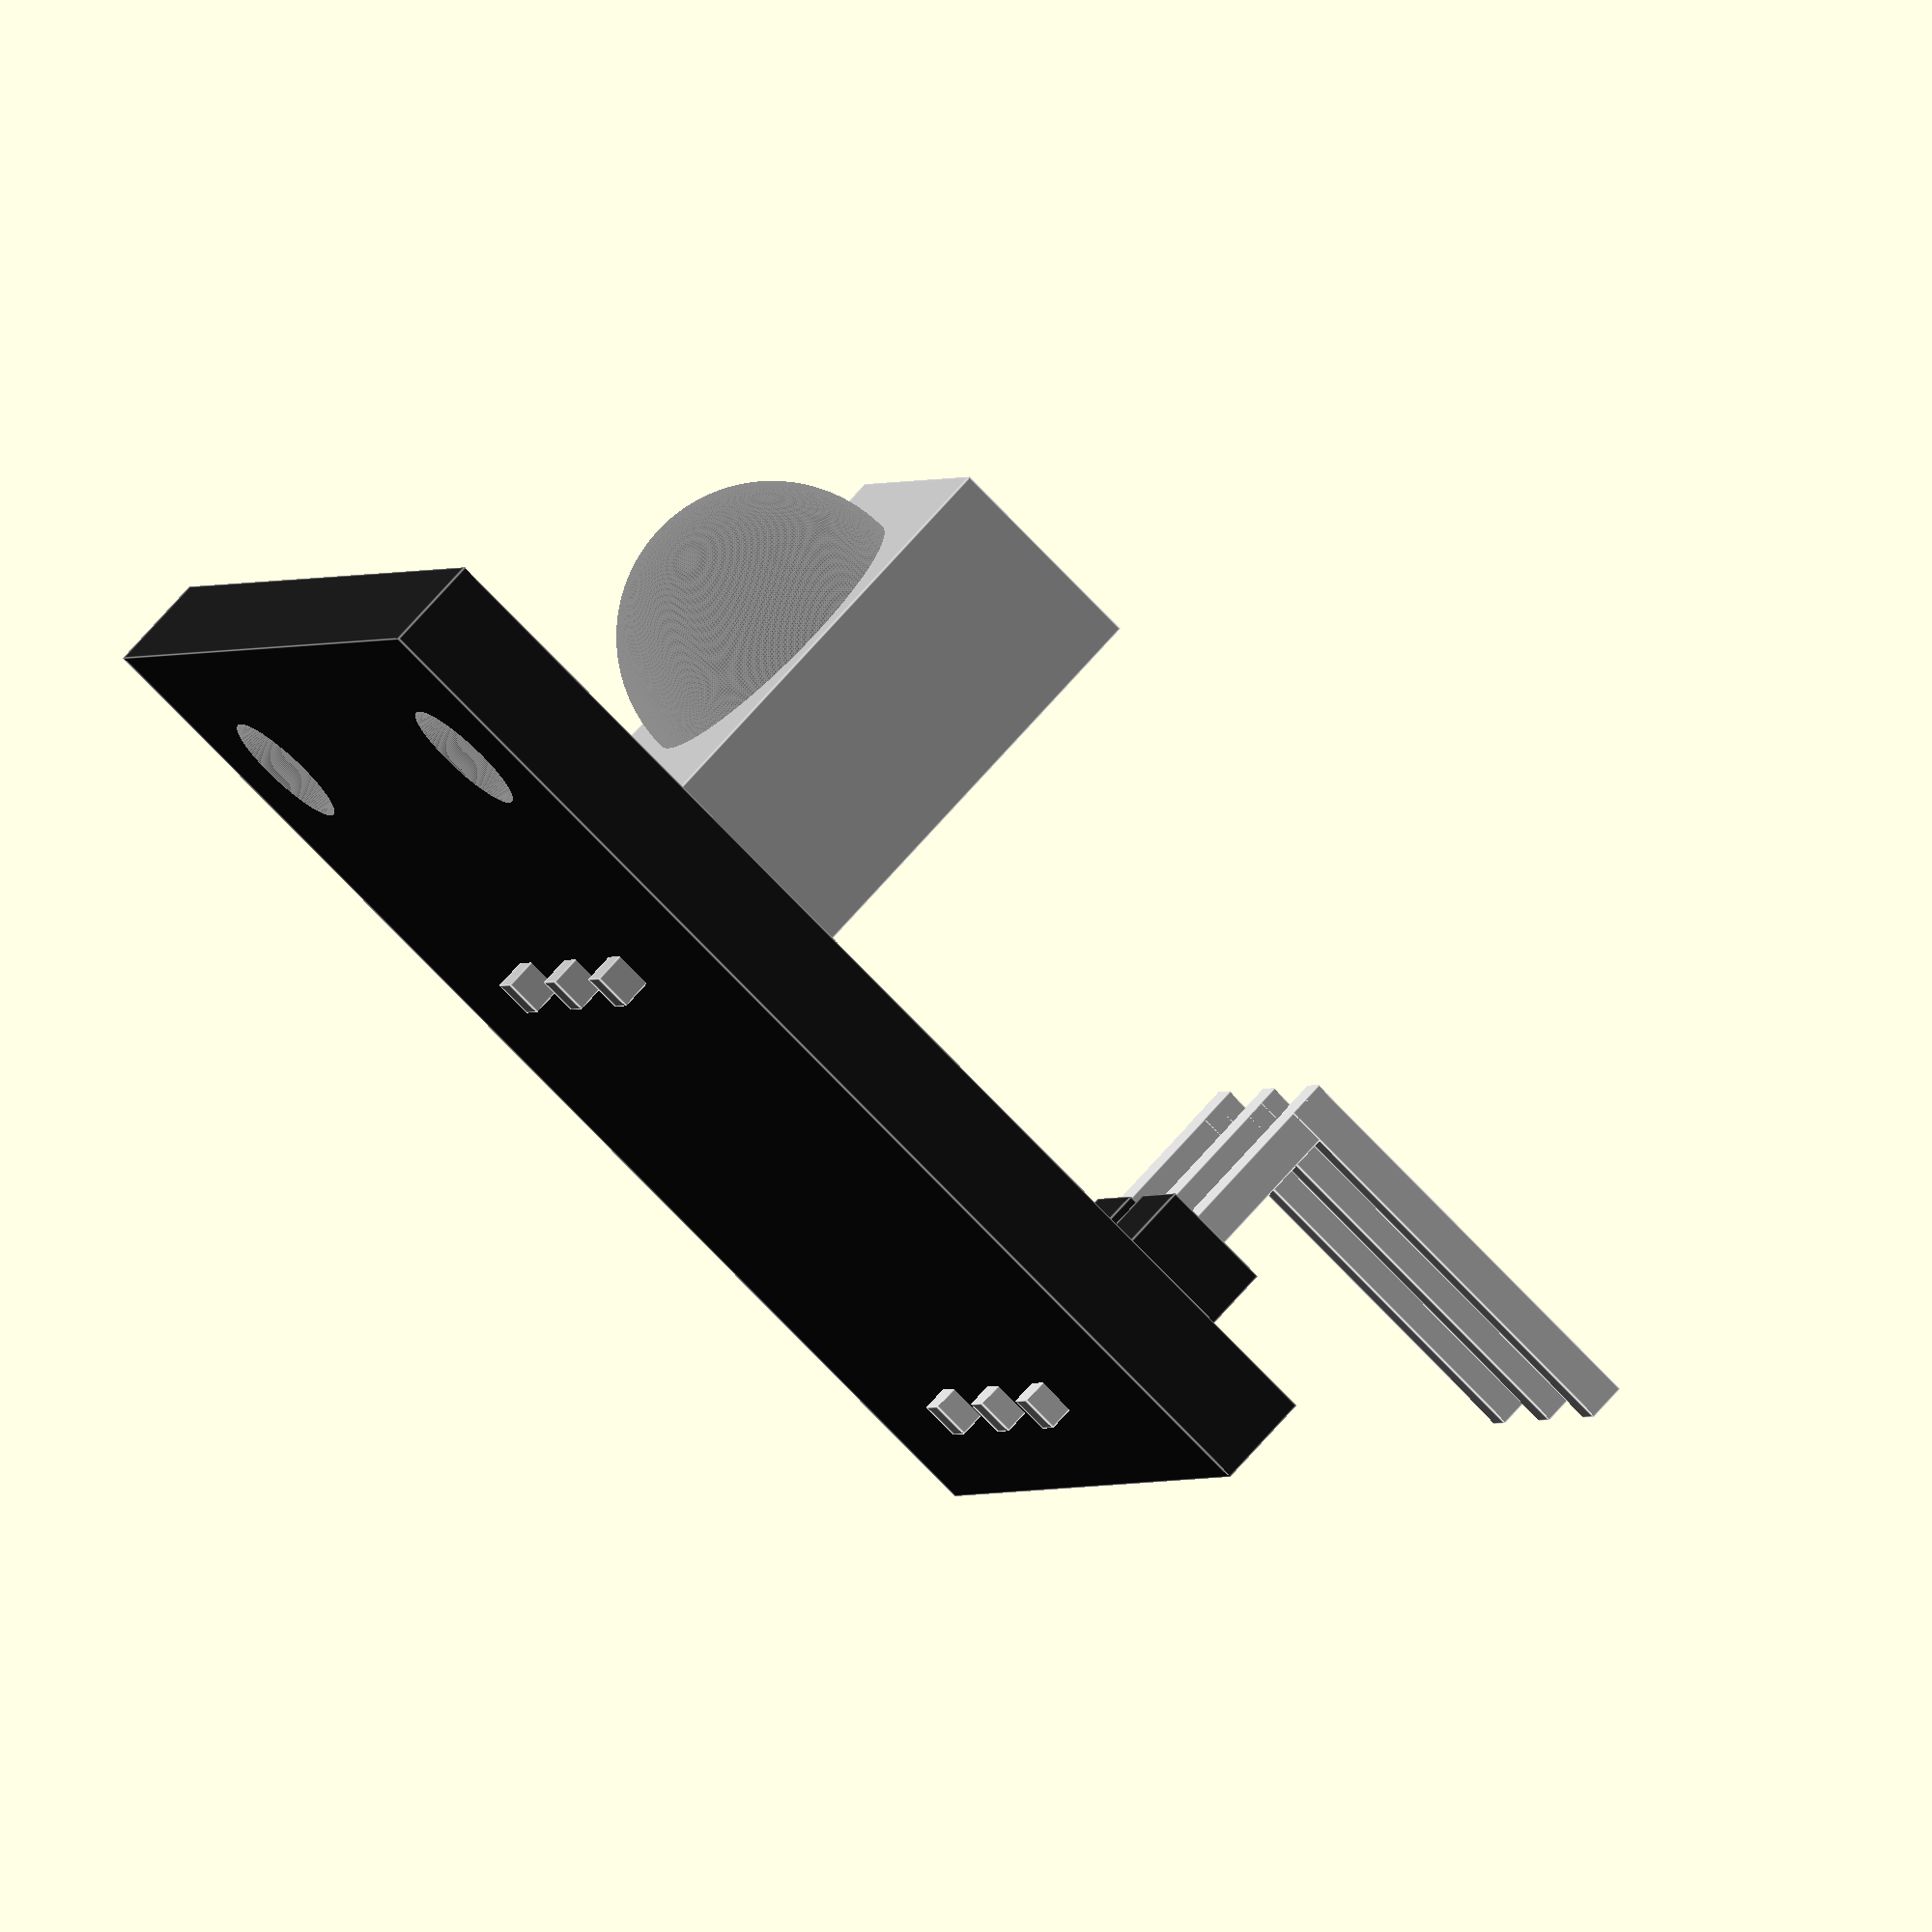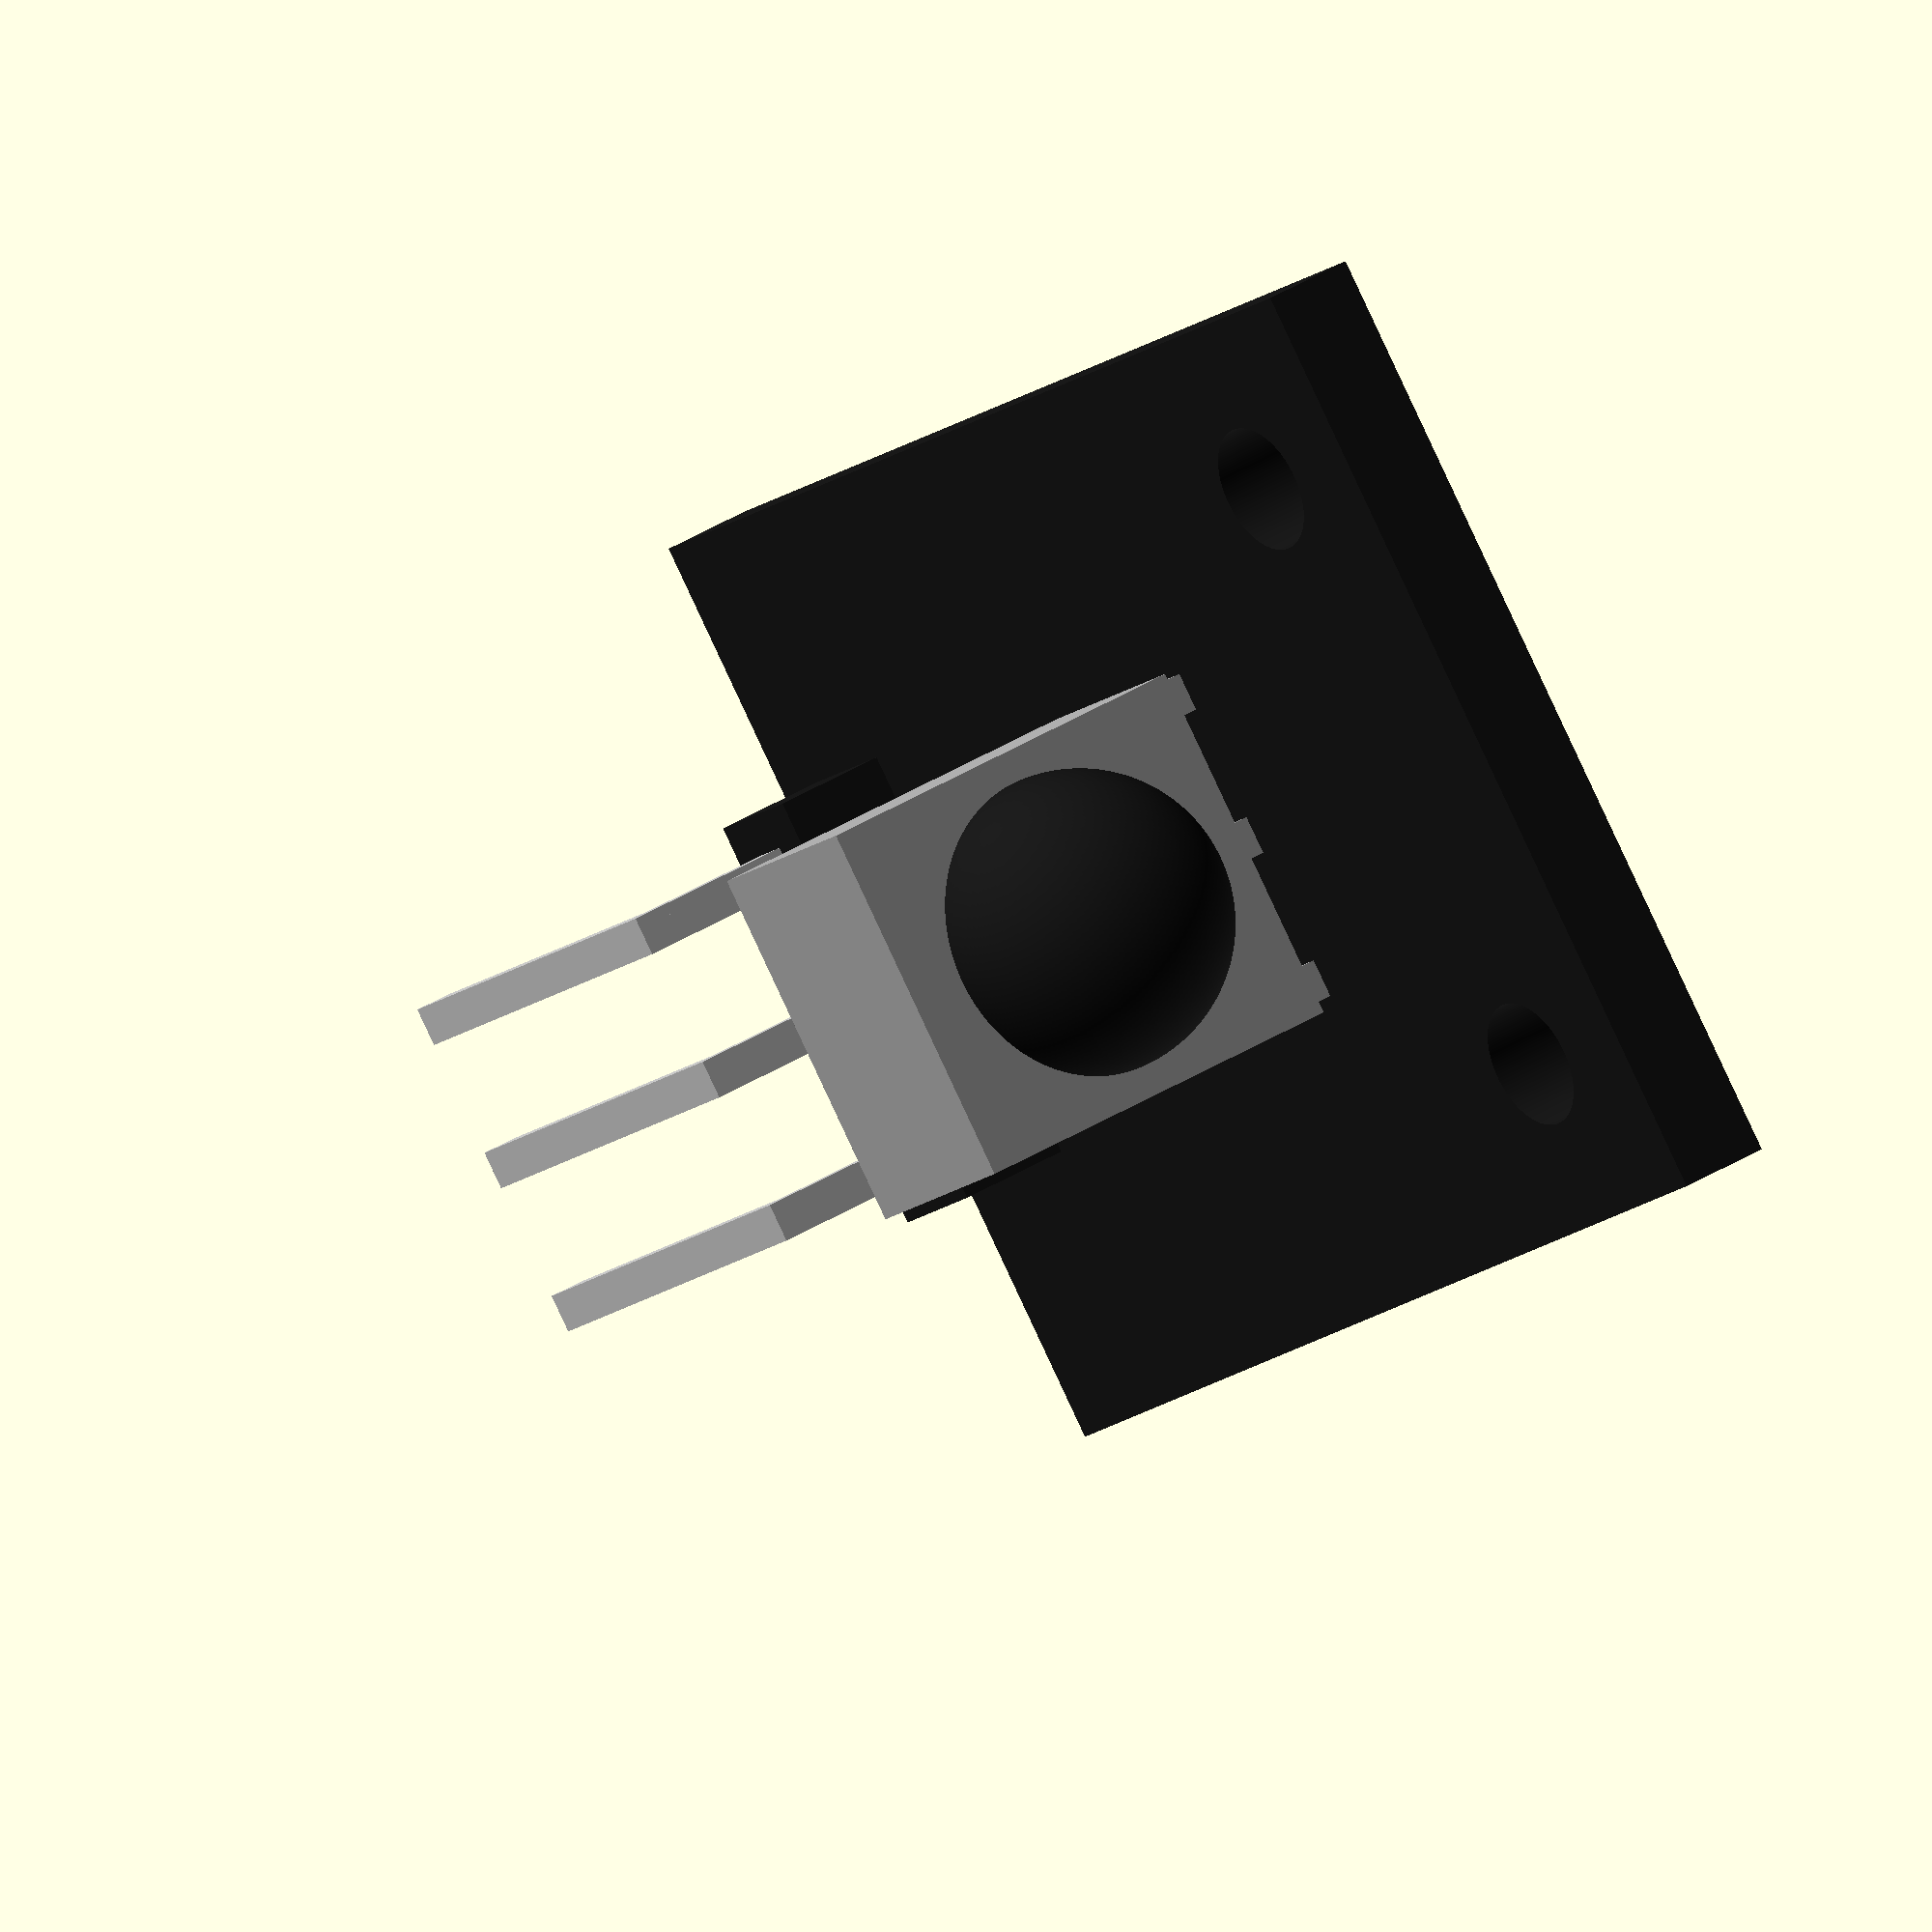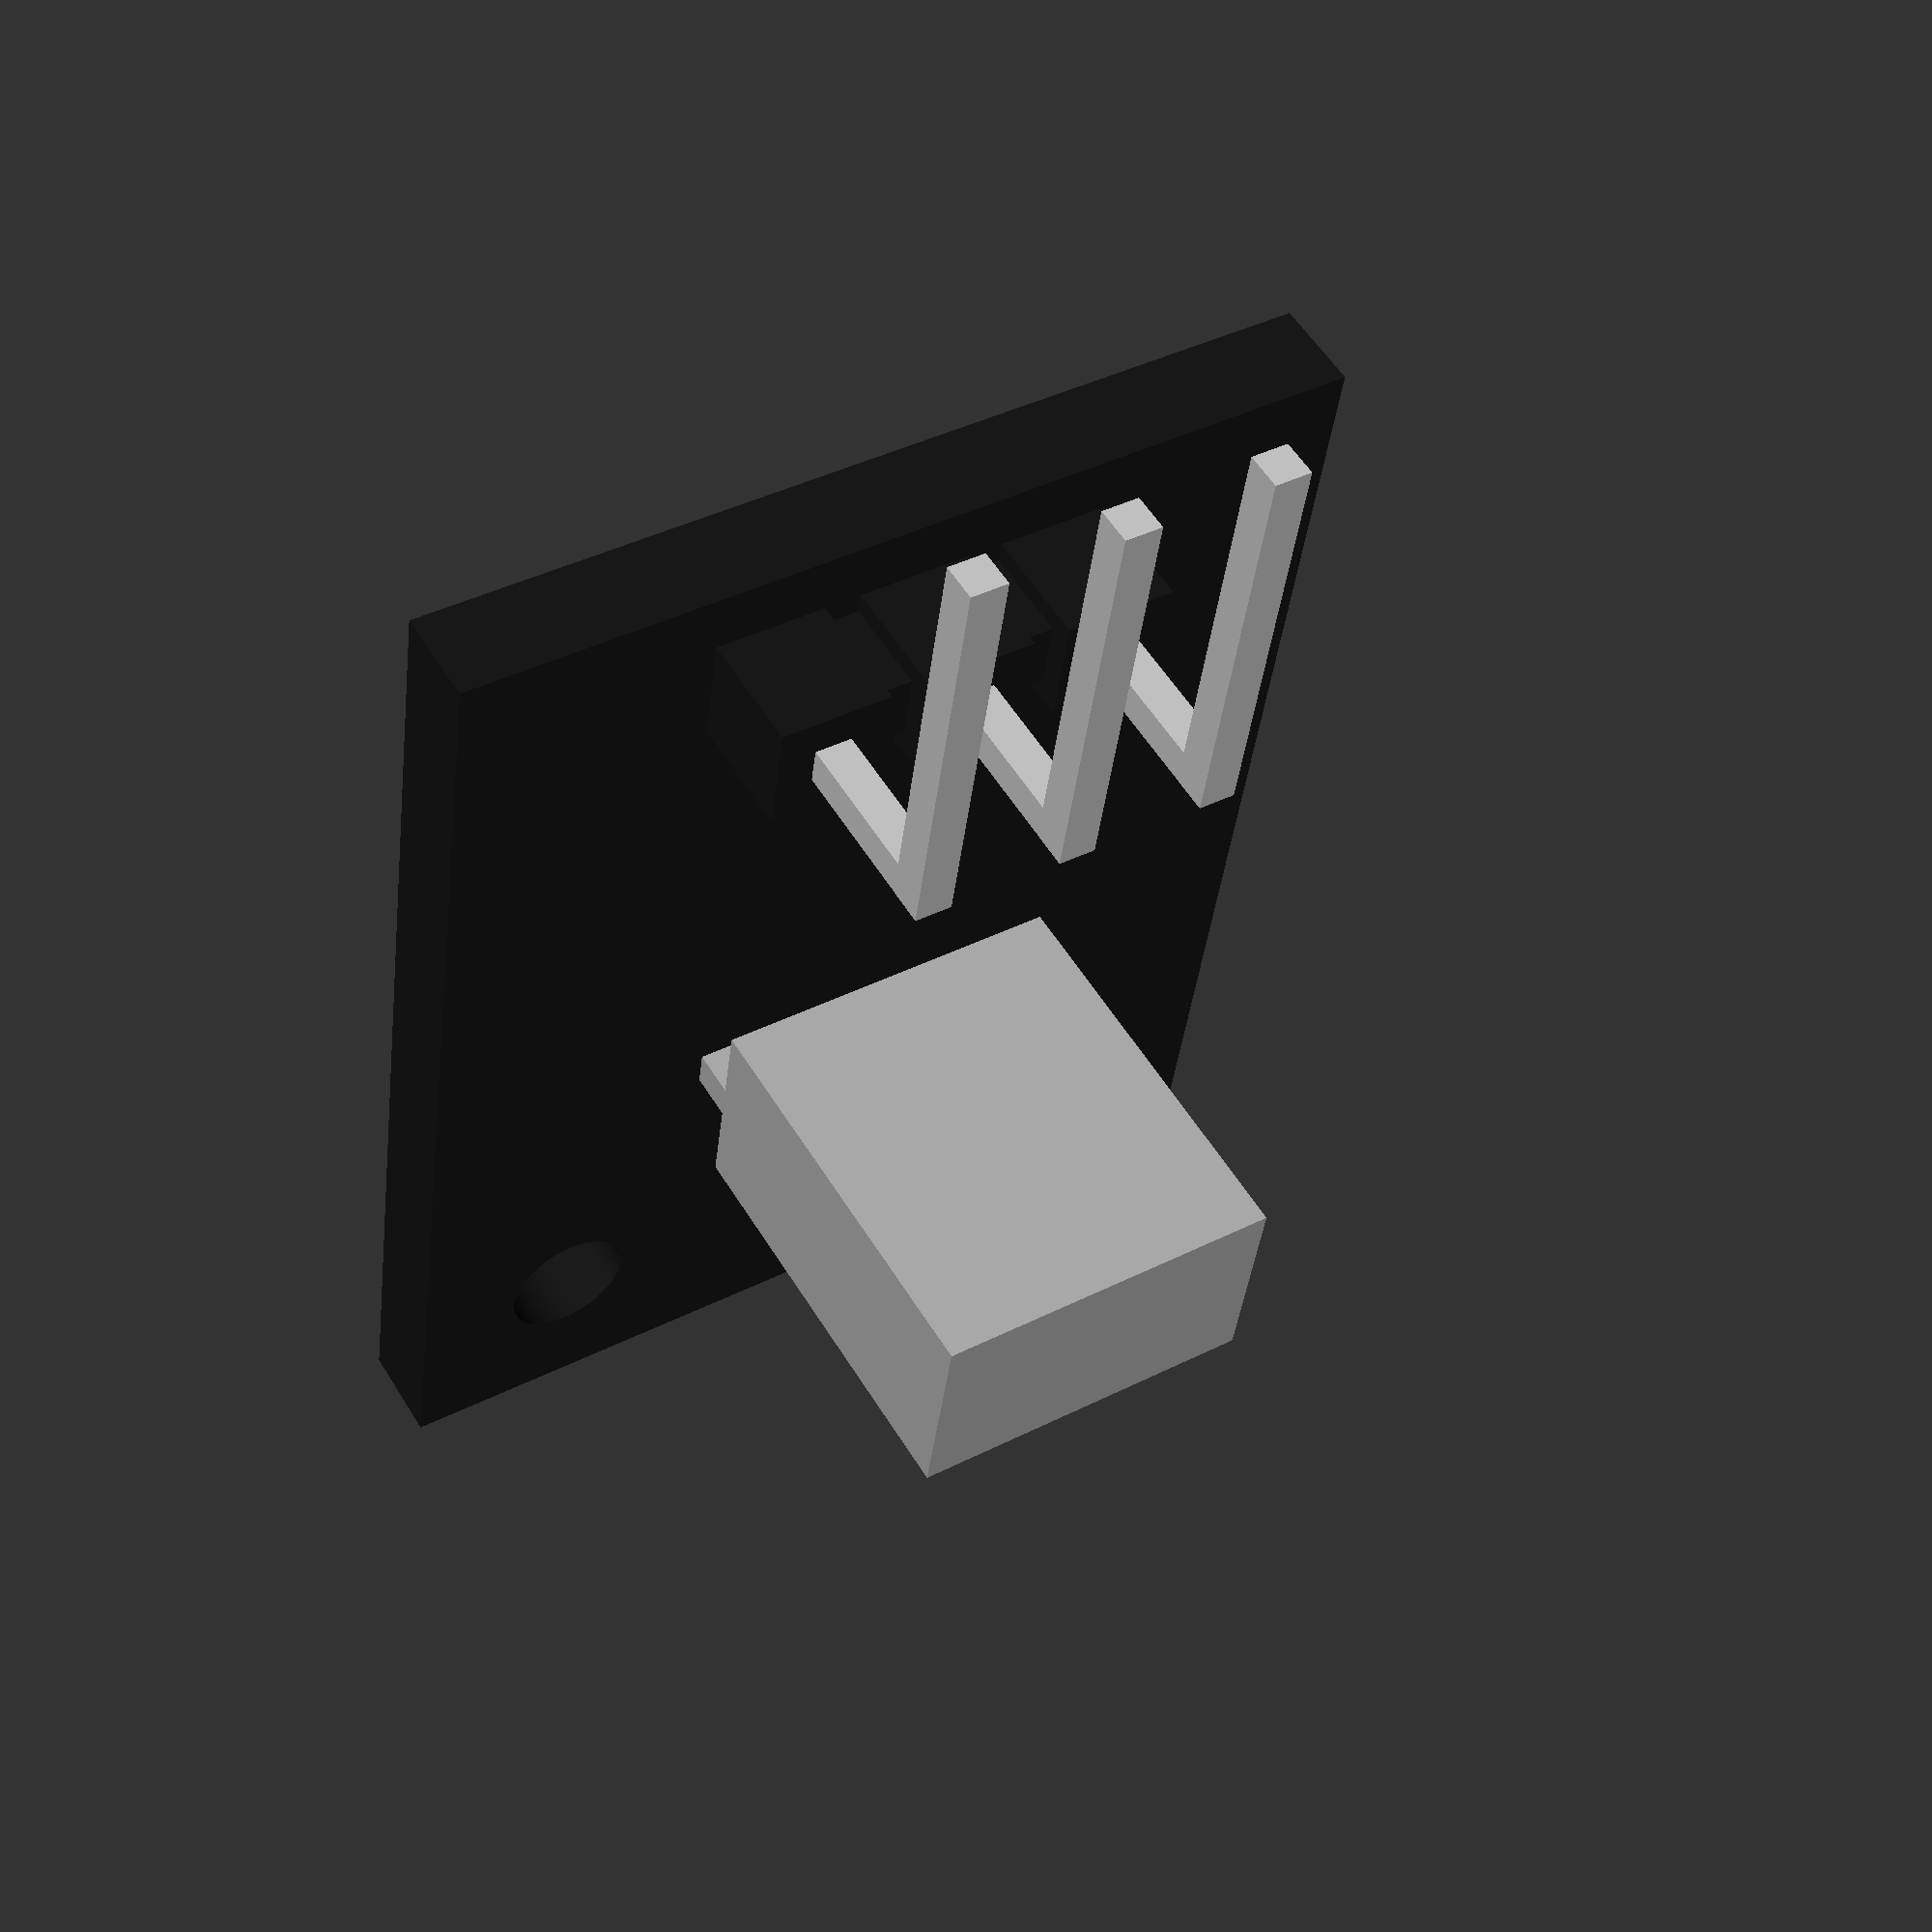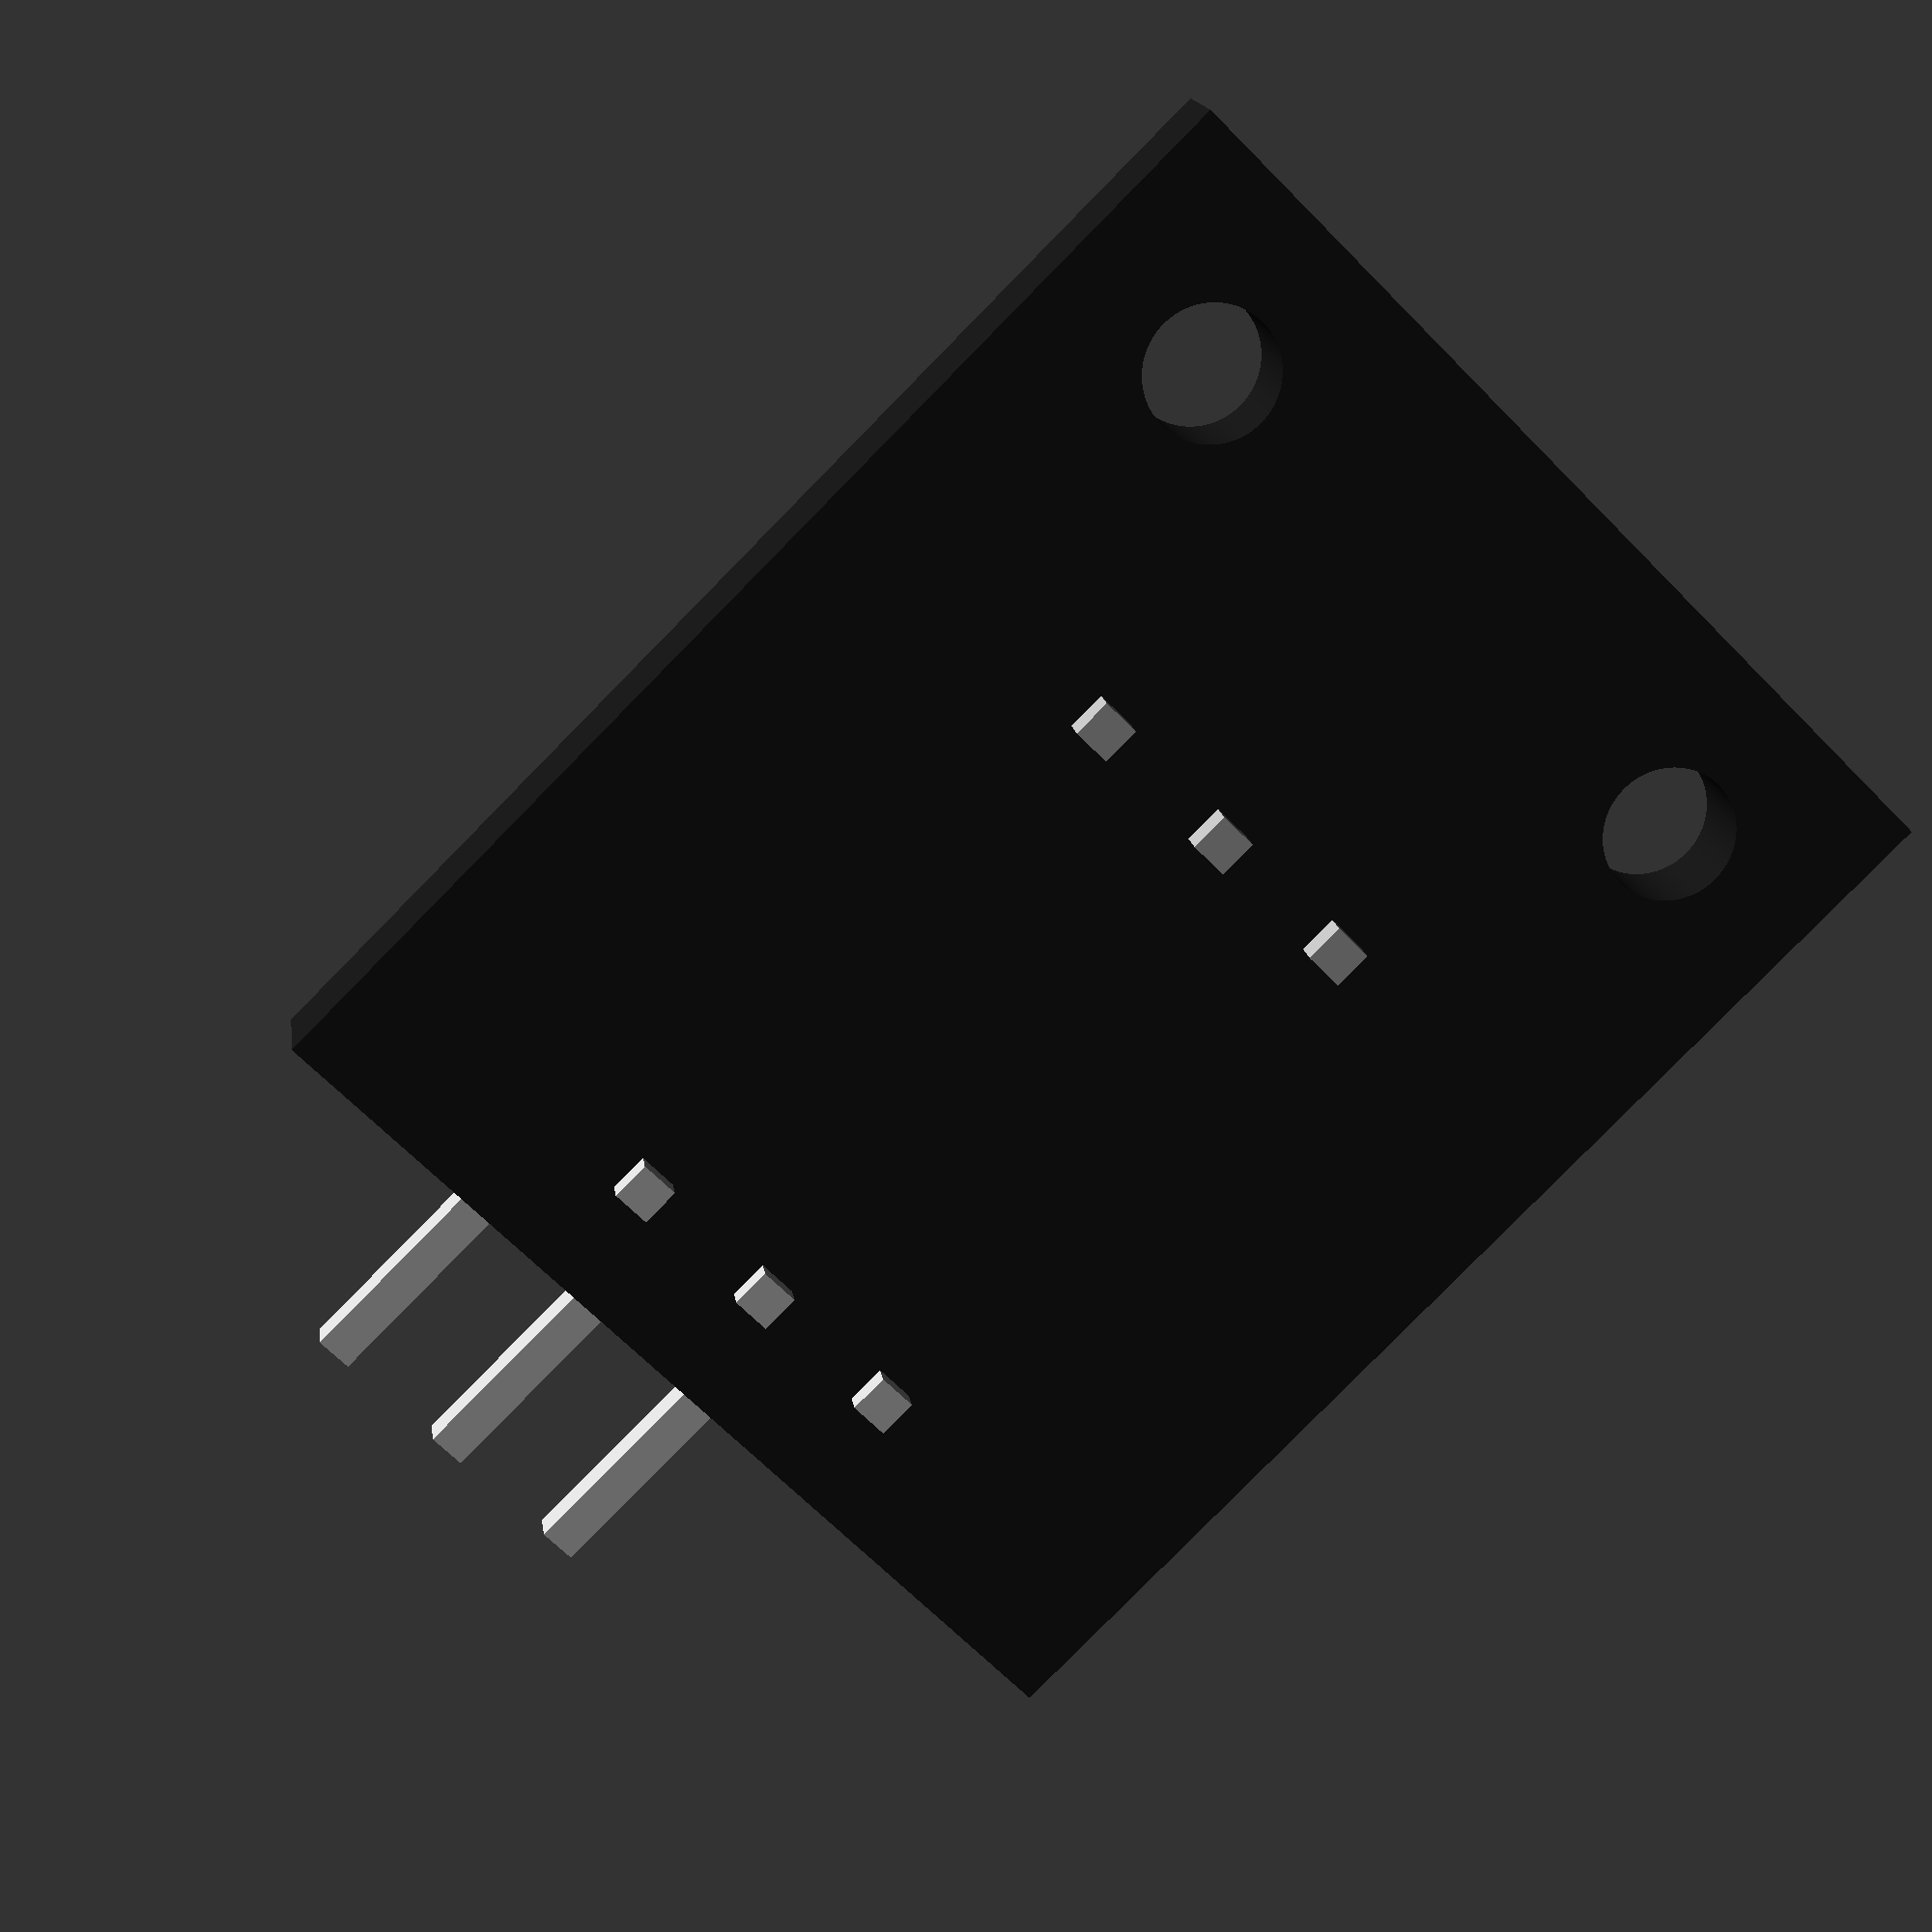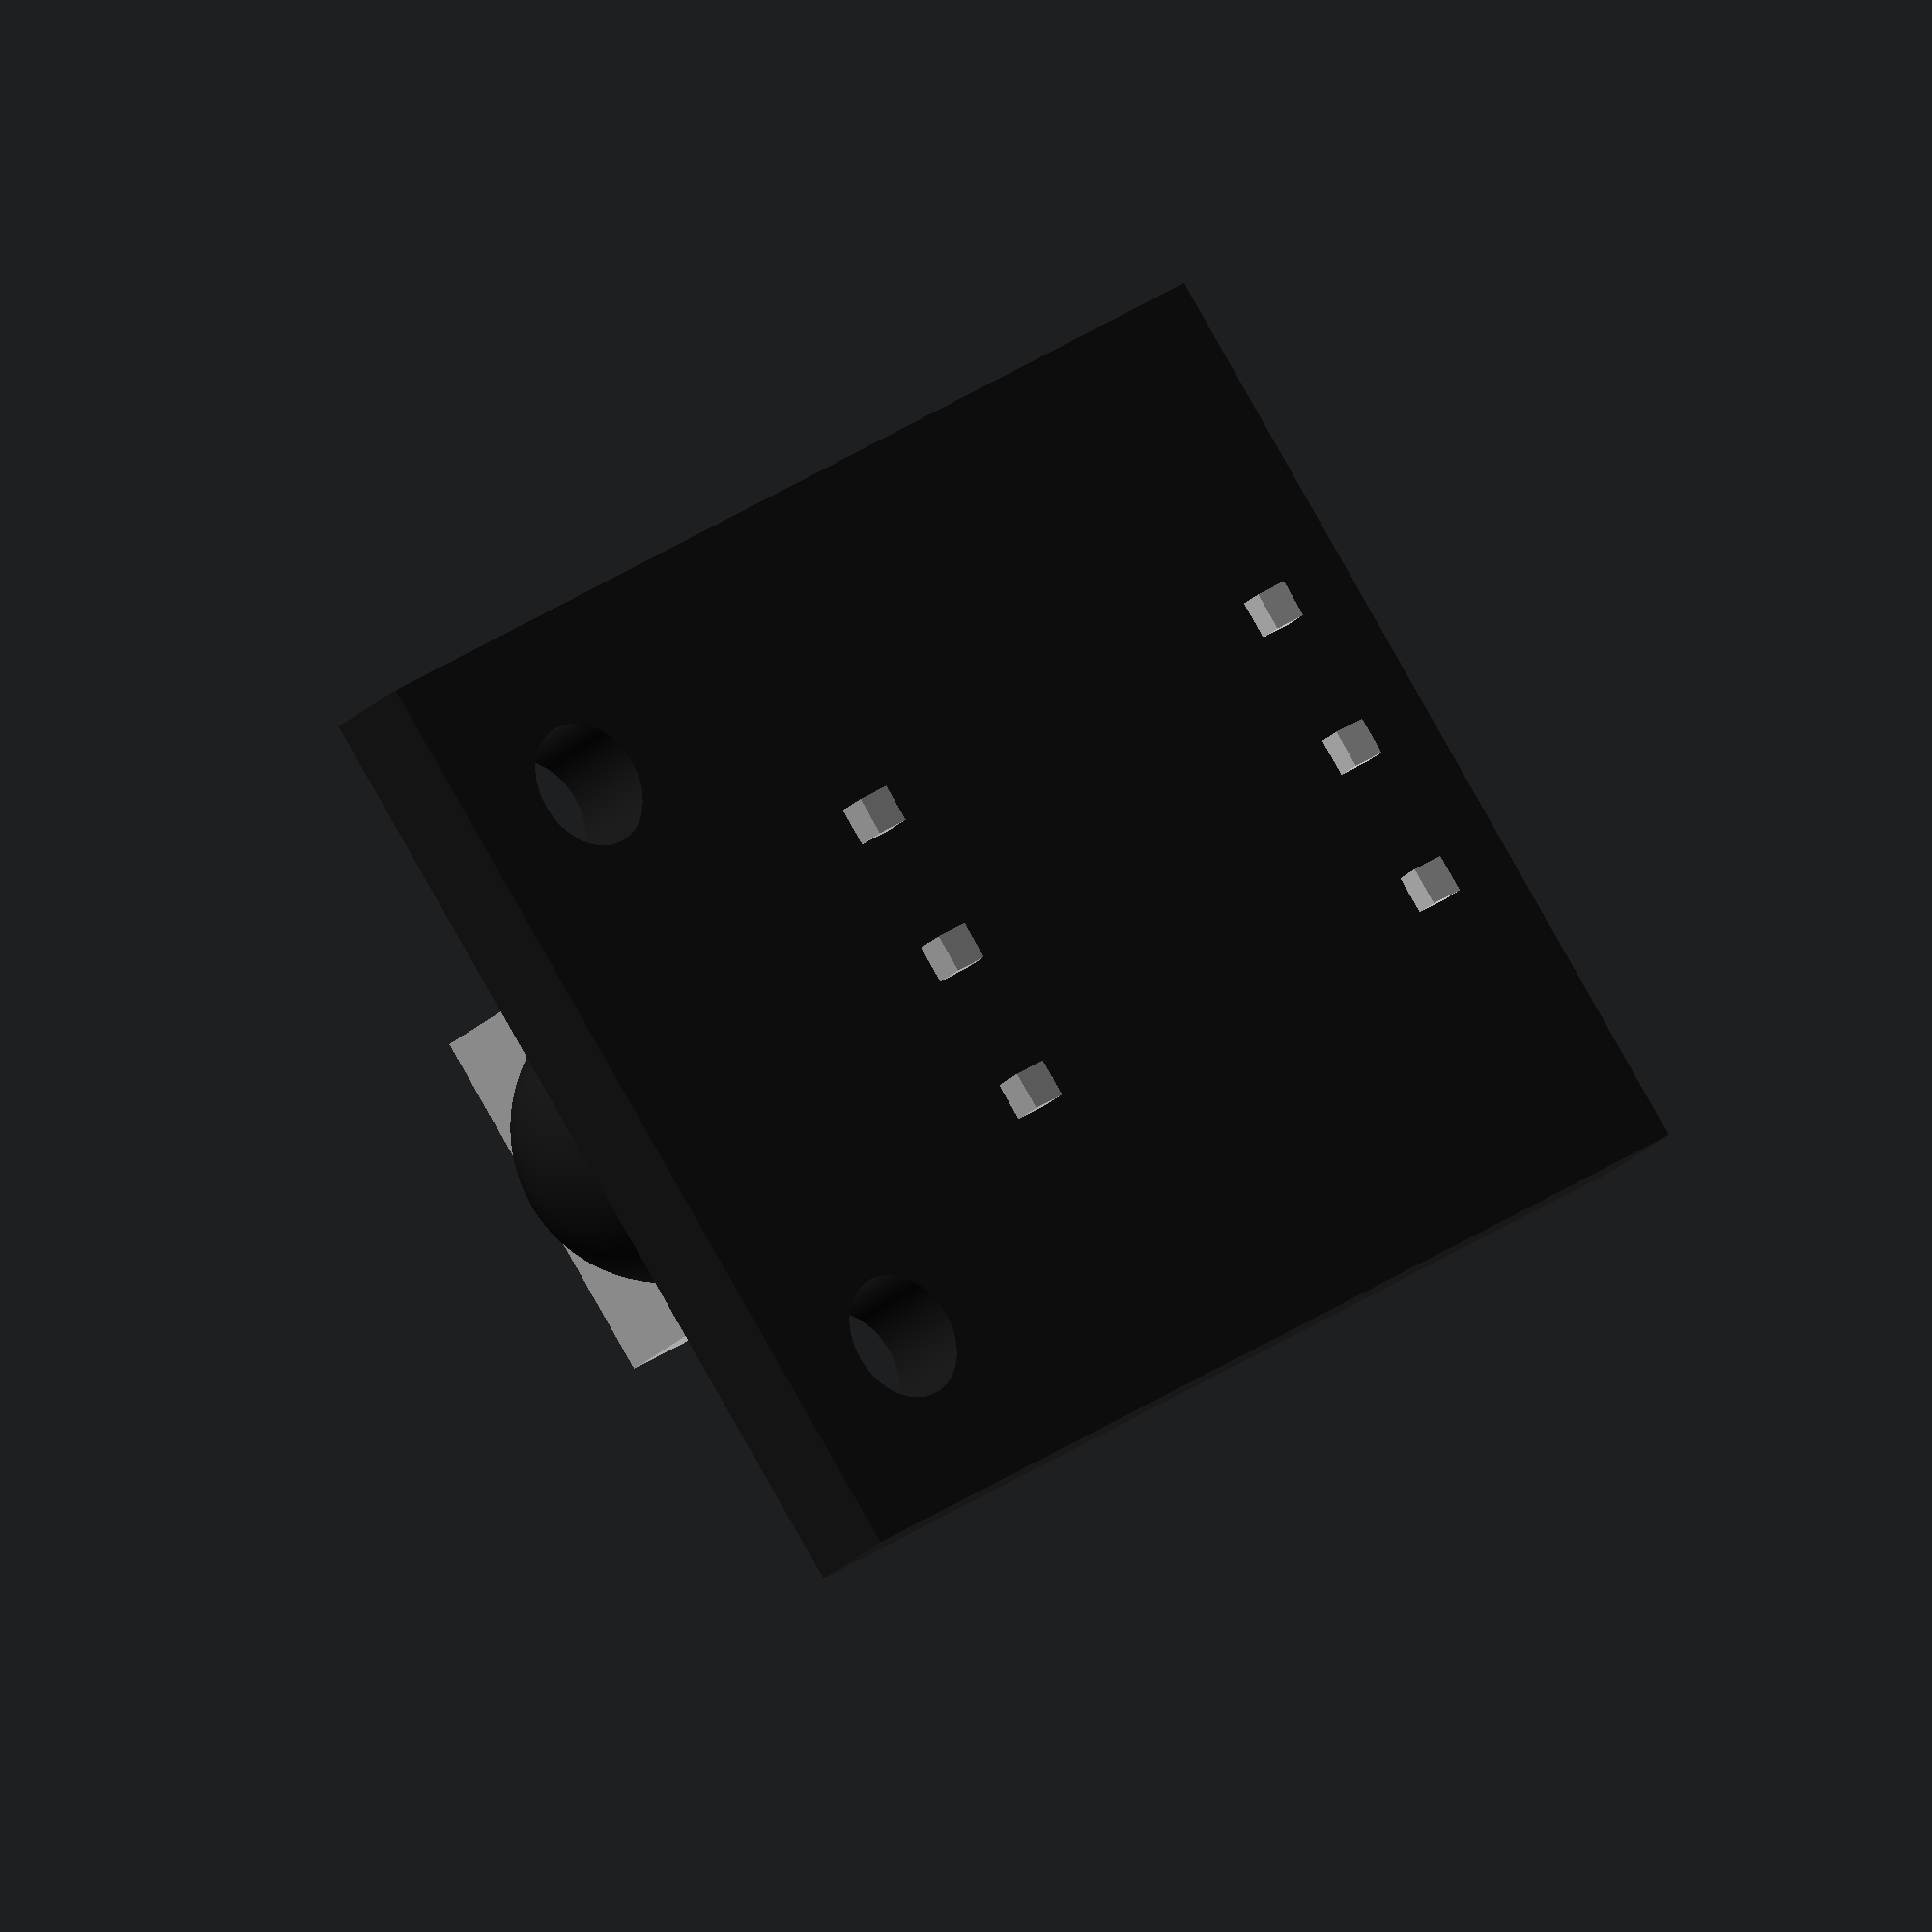
<openscad>
$fn = 300;

ir_receiver ();

module ir_receiver () {
    color ([0.1, 0.1, 0.1, 1]) {
        difference () {
            translate ([-7.875, 0, 0]) {
                cube ([15.75, 19.3, 1.6]);
            }
            translate ([5.1, 16.65, -0.5]) {
                cylinder (h = 2.6, d = 2.1);
            }
            translate ([-5.1, 16.65, -0.5]) {
                cylinder (h = 2.6, d = 2.1);
            }
        }
        translate ([0, 13.3, 6.1]) { 
            sphere (d = 5);
        }
    }
    color ([0.7, 0.7, 0.7, 1]) {
        translate ([-3, 9.8, 2.6]) {
            cube ([6, 3.5, 7]);
        }
        for (i = [-2.86: 2.54: 2.86]) {
            translate ([i, 11.5, -0.5]) {
                cube ([0.63, 0.63, 5]);
            }
        }
    }
    translate ([0, 2, 1.6]) {
        rotate ([180, 0, 0]) {
            for (i = [0: 2.54: 5.08]) {
                color ([0.8, 0.8, 0.8, 1]) {
                    translate ([i - 2.54, 0, -4.75]) {
                        rotate ([0, 0, 45]) {
                            cylinder (h = 6.75, d = 0.63 * sqrt (2),
                                      $fn = 4);
                        }
                        translate ([0, -0.32, 0]) {
                            rotate ([270, 45, 0]) {
                                cylinder (h = 7, d = 0.63 * sqrt (2),
                                          $fn = 4);
                            }
                        }
                    }
                }
                color ([0.1, 0.1, 0.1, 1]) {
                    translate ([i - 2.54, 0, -2]) {
                        rotate ([0, 0, 45]) {
                            cylinder (h = 2, d = 2.7, $fn = 4);
                        }
                    }
                }
            }
            color ([0.1, 0.1, 0.1, 1]) {
                translate ([-2.55, -0.6, -1.6]) {
                    cube ([5.1, 1.2, 2]);
                }
            }
        }
    }
}
</openscad>
<views>
elev=106.3 azim=247.9 roll=318.3 proj=o view=edges
elev=325.6 azim=49.7 roll=49.0 proj=o view=solid
elev=125.0 azim=7.8 roll=211.1 proj=p view=solid
elev=164.0 azim=134.9 roll=7.9 proj=p view=solid
elev=206.2 azim=307.0 roll=34.8 proj=o view=wireframe
</views>
